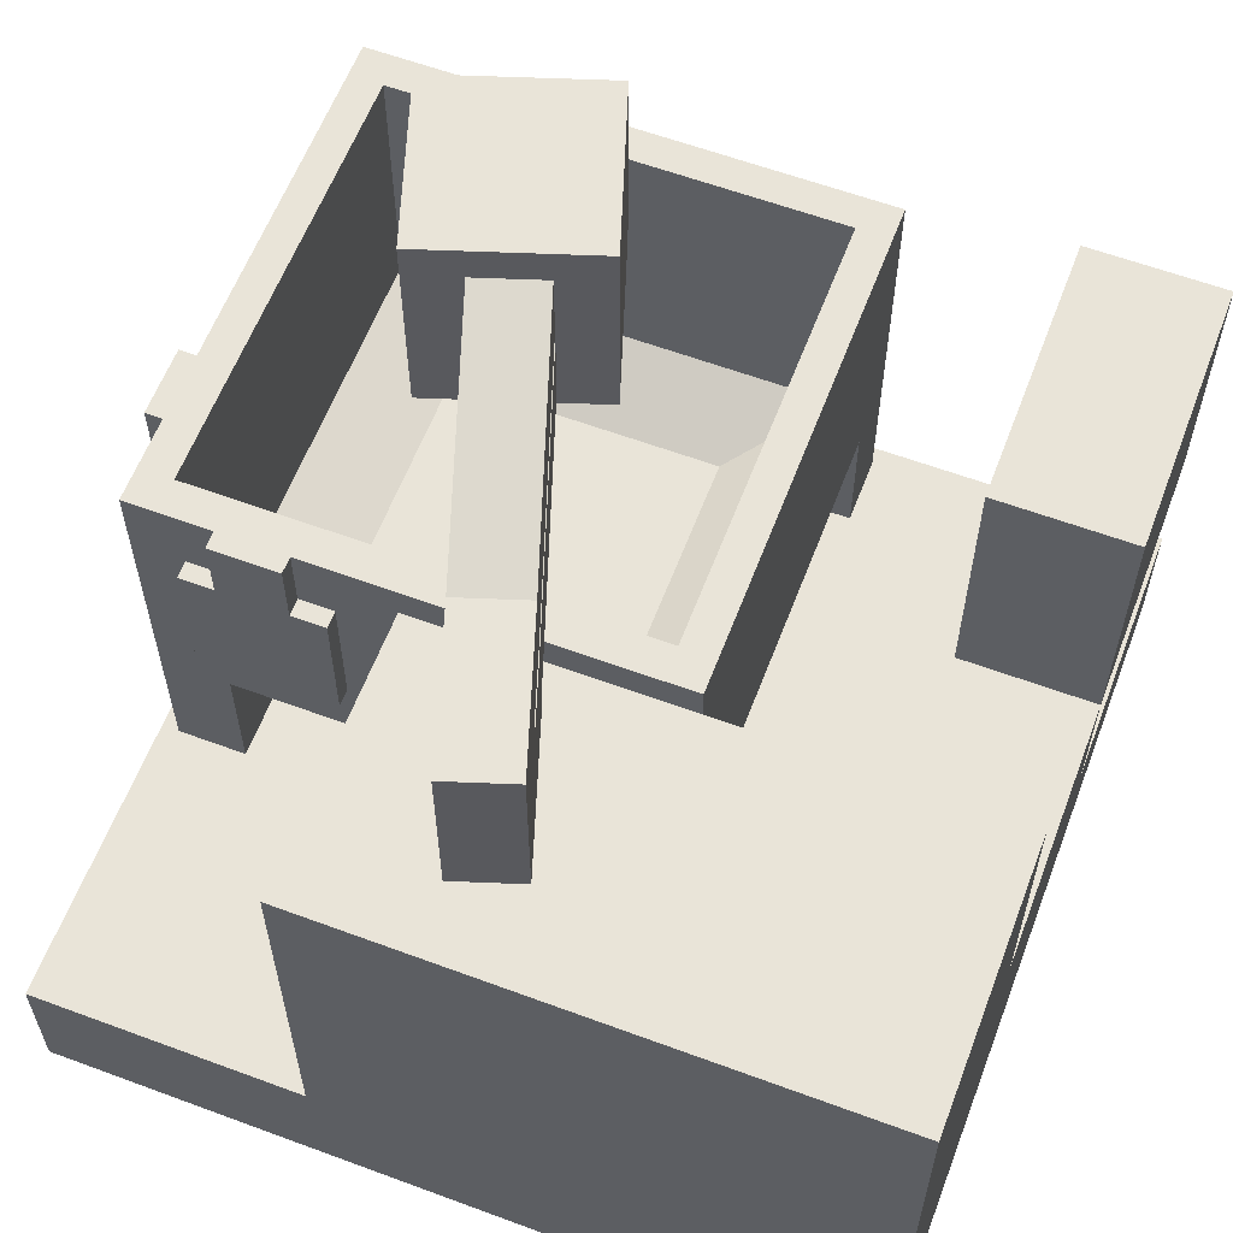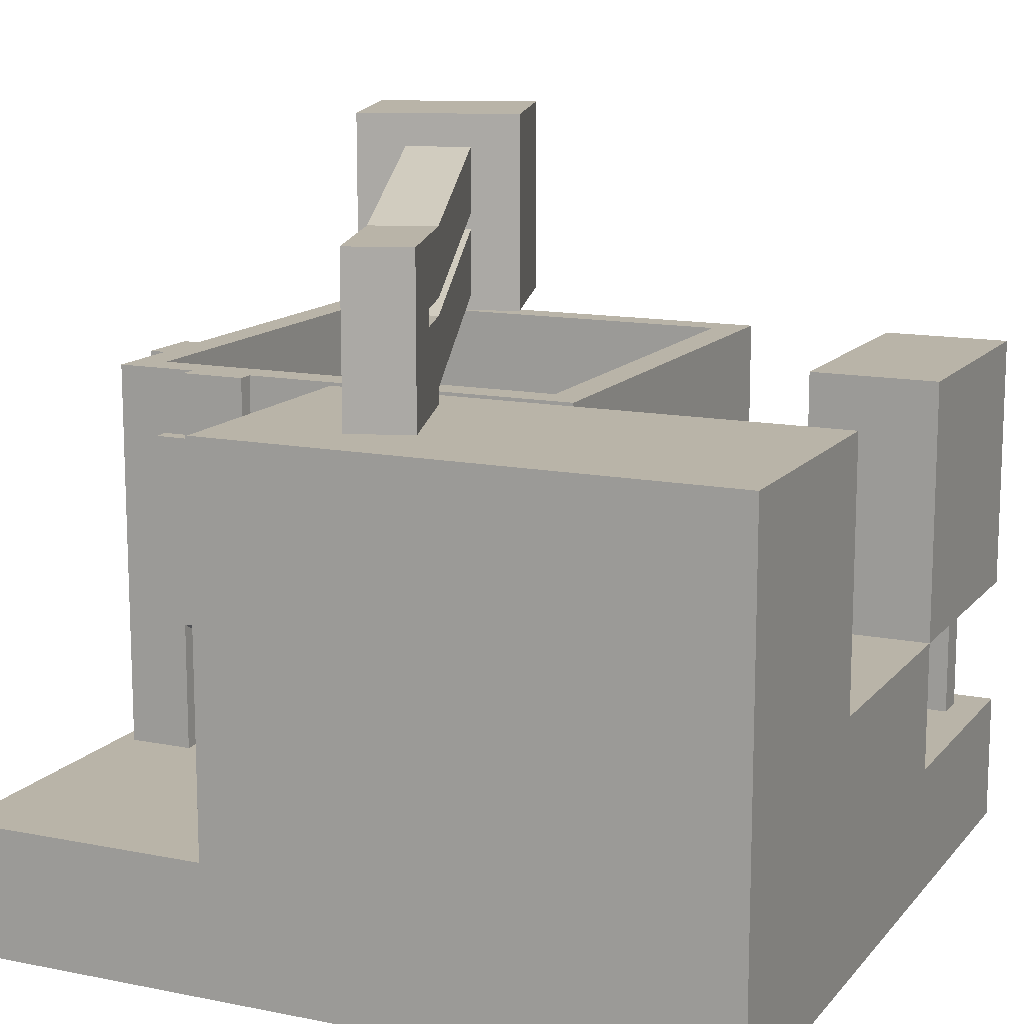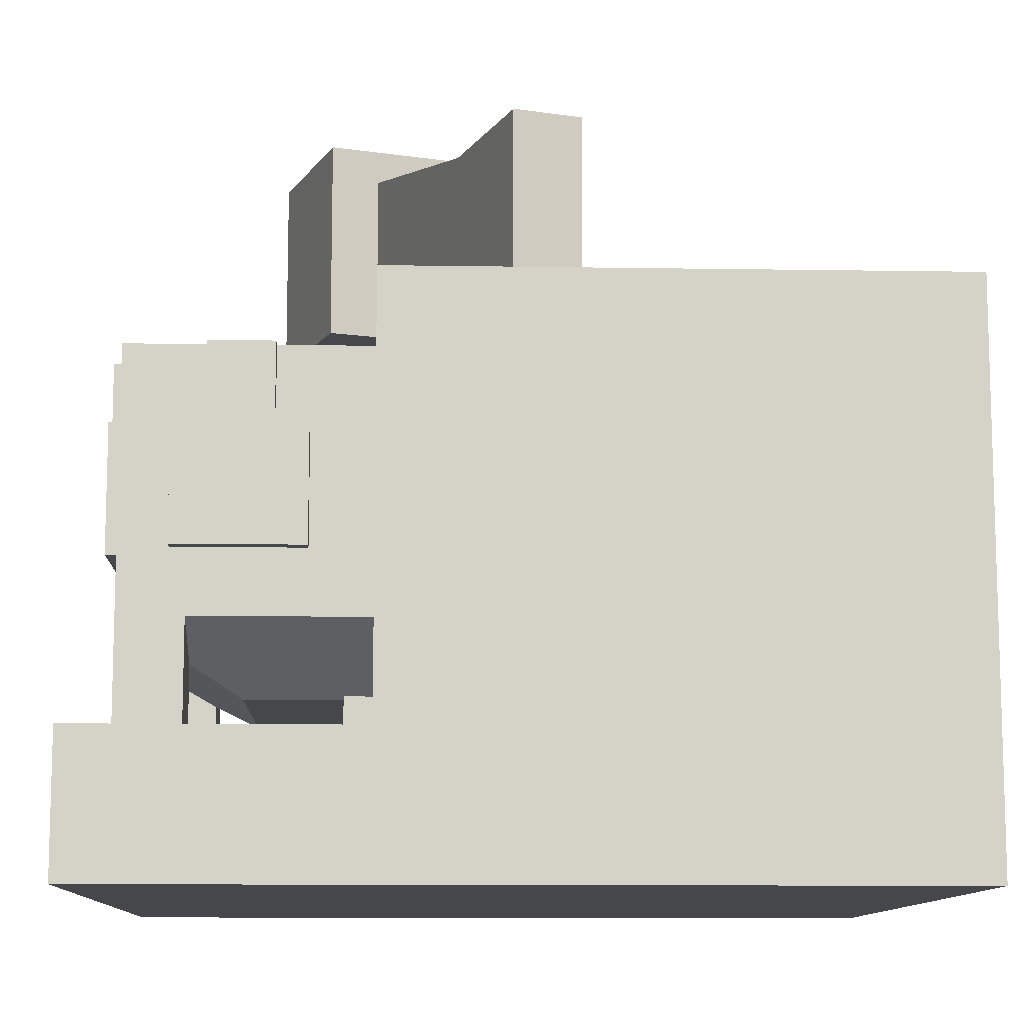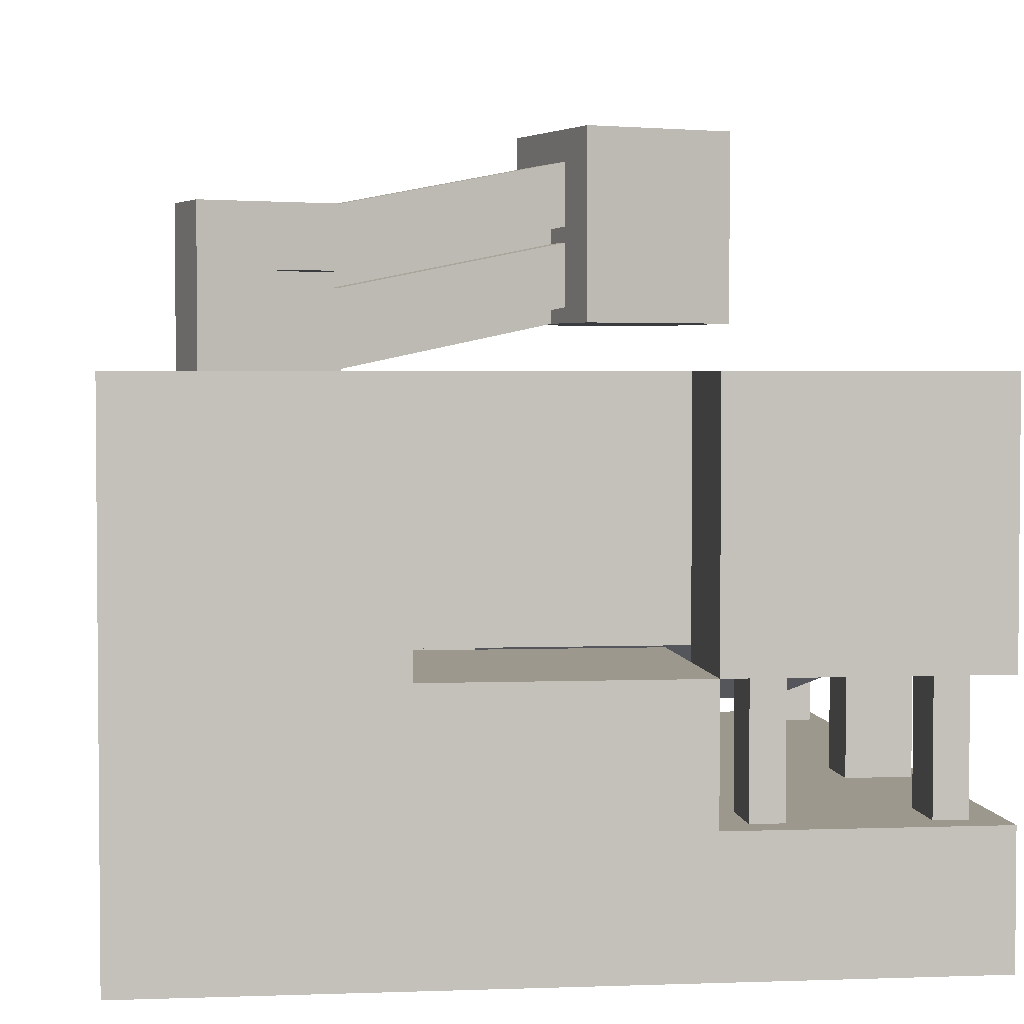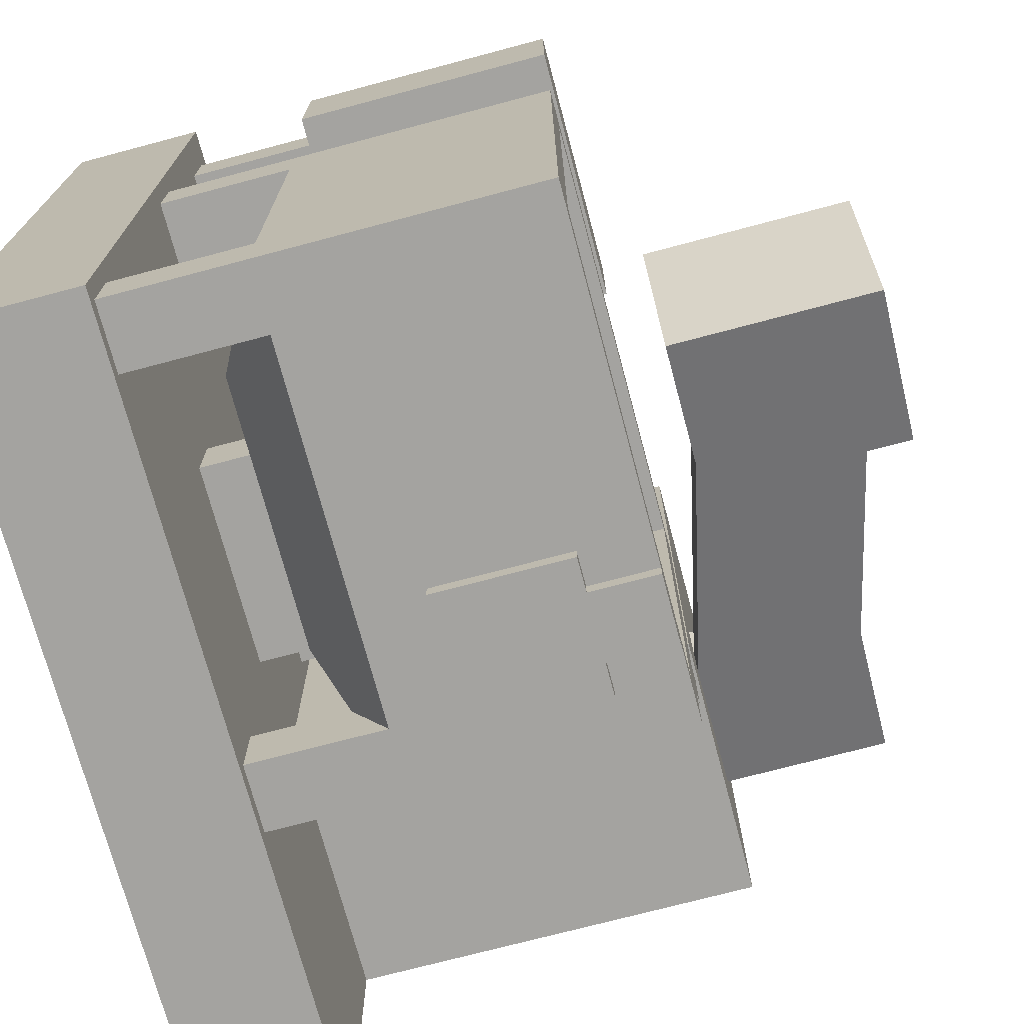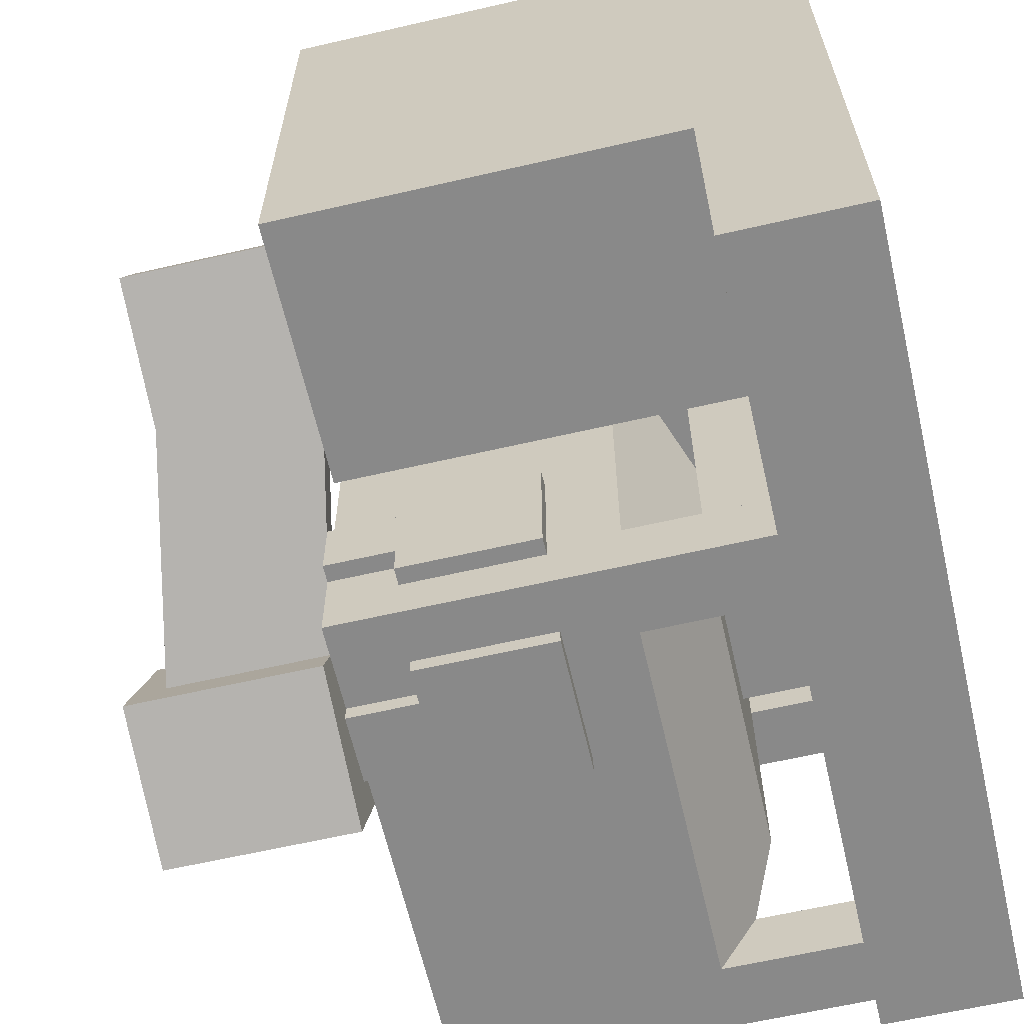
<metadata>
{"format":"obj","ext":"obj","renderer":"f3d","projection":"perspective","resolution":1024,"background":"white","views":[{"elev":60.3,"azim":-69.2,"up":"+Y"},{"elev":13.2,"azim":-65.5,"up":"+Y"},{"elev":-10.7,"azim":-92.3,"up":"+Y"},{"elev":3.0,"azim":-6.9,"up":"+Y"},{"elev":-72.8,"azim":104.9,"up":"+Z"},{"elev":-63.2,"azim":-76.9,"up":"+Z"}]}
</metadata>
<code>
o base
v 0.0625 -0.5 -0.6875
v 0.3125 -0.125 0.6875
v 0.0625 -1e-06 0.6875
v 0.0625 -0.5 0.6875
v 1.875 -0.5 1.625
v 1.75 -0.5 1.625
v 1.75 -0 1.625
v 1.875 -0 1.625
v 1.688 -0.125 0.6875
v 1.75 -0.5 1.875
v 1.75 -0 1.875
v 1.688 -0.5 0.6875
v 0.0625 -0.5 0.9375
v -1 -0.5 2
v 1.938 -0.5 0.6875
v 1.25 -0.5 1.875
v 1.25 -0 1.875
v 1.125 -0 1.875
v 1.125 -0.5 1.875
v 1.25 -0.5 1.625
v 1.125 -0.5 1.625
v 1.125 -0 1.625
v 1.25 -0 1.625
v 1.875 -0.5 1.875
v 1.875 -0 1.875
v 1.938 -1e-06 0.6875
v 1.688 -1e-06 0.9375
v 1 1 2
v -1 -0.5 -1
v 2 -0.5 2
v 2 -1 2
v 2 -1 -1
v -1 -1 -1
v -1 -1 2
v 2 1 2
v 2 1 1.5
v 1 1 1.5
v 1 -0 1.5
v 2 -0 2
v 2 -0 1.5
v 1 -4e-06 1
v 1 -4e-06 2
v 3e-06 1 -0.375
v 3e-06 1 -0.625
v 4e-06 0.75 -0.625
v 3e-06 0.75 -0.375
v 3e-06 0.75 -0.25
v 3e-06 0.75 -0.75
v 4e-06 0.25 -0.75
v 3e-06 0.25 -0.25
v 0.0625 0.25 -0.75
v 0.0625 0.75 -0.75
v 0.0625 0.25 -0.25
v 0.0625 0.75 -0.25
v 0.0625 0.75 -0.625
v 0.0625 1 -0.625
v 0.0625 0.75 -0.375
v 0.0625 1 -0.375
v 0.375 1 -1
v 0.625 1 -1
v 0.625 0.75 -1
v 0.375 0.75 -1
v 0.25 0.75 -1
v 0.75 0.75 -1
v 0.75 0.25 -1
v 0.25 0.25 -1
v 0.75 0.25 -0.9375
v 0.75 0.75 -0.9375
v 0.25 0.25 -0.9375
v 0.25 0.75 -0.9375
v 0.625 0.75 -0.9375
v 0.625 1 -0.9375
v 0.375 0.75 -0.9375
v 0.375 1 -0.9375
v 1 -0.5 1
v 2 -0.5 -1
v 0.3125 -0.5 0.6875
v 1.938 -0.5 0.9375
v 0.0625 -1e-06 0.9375
v 0.3125 -1e-06 0.9375
v 0.3125 -0.5 0.9375
v 1.688 -0.5 0.9375
v 0.3125 -0.5 -0.6875
v 0.3125 -0.125 -0.6875
v 0.0625 -0 -0.6875
v 0.3125 -0.5 -0.9375
v 0.0625 -0.5 -0.9375
v 0.3125 -1e-06 -0.9375
v 1.688 -0.5 -0.9375
v 1.688 -0.5 -0.6875
v 1.688 -0.125 -0.6875
v 1.688 -1e-06 -0.9375
v 1.938 -0.5 -0.6875
v 1.938 -1e-06 -0.6875
v 1.938 -0.5 -0.9375
v 1.938 -1e-06 -0.9375
v 1 -0.5 2
v -1e-06 -2e-06 1
v -1e-06 -2e-06 2
v -1 1 2
v -1 -0.5 1e-06
v 1e-06 1 0
v -2e-06 -0.5 2
v -1e-06 -0.5 2e-06
v 0.625 -0.25 0.125
v 0.625 -0.5 0.125
v 1.125 -0.5 0.125
v 1.125 -0.25 0.125
v 1.125 -0.5 -0.125
v 1.125 -0.25 -0.125
v 0.625 -0.5025 1
v 0.625 -0.25 -0.125
v 0.625 -0.25 1
v 0.375 -0.25 -0.125
v 0.375 -0.25 1
v 0.375 -0.5 -0.125
v 0.375 -0.5 1
v 1e-06 1 1
v 1e-06 -0.5 1
v 1.5 -0.125 -0.5
v 0.5 -0.125 -0.5
v 0.5 -0.125 0.5
v 1.5 -0.125 0.5
v 1.938 -1e-06 0.9375
v 1.5 -0.25 0.5
v 1.5 -0.25 -0.5
v 0.1875 -2e-06 0.8125
v 0.1875 1 0.8125
v 1.813 1 0.8125
v 1.813 -1e-06 0.8125
v 1.938 1 -0.9375
v 1.938 1 0.9375
v 0.0625 -1e-06 -0.9375
v 0.0625 1 -0.9375
v 0.5 -0.25 -0.5
v 0.1875 -1e-06 -0.8125
v 0.1875 1 -0.8125
v 1.813 1 -0.8125
v 1.813 -1e-06 -0.8125
v 0.0625 1 0.9375
v 0.5 -0.25 0.5
v 0.6047 1.188 -0.1977
v 1.198 1.188 -0.3953
v 1.395 1.188 0.1977
v 0.8023 1.188 0.3953
v 0.6047 1.938 -0.1977
v 0.8023 1.938 0.3953
v 1.395 1.938 0.1977
v 1.198 1.937 -0.3953
v -0.2254 1.625 0.2766
v -0.2254 1 0.2766
v -0.7591 1 0.4544
v -0.7591 1.625 0.4544
v -0.1464 1.625 0.5138
v -0.68 1.625 0.6916
v -0.68 1.375 0.6916
v -0.1464 1.375 0.5138
v -0.3836 1.375 0.5928
v -0.4231 1.375 0.4742
v -0.1859 1.375 0.3952
v 0.743 1.813 0.2174
v 0.743 1.562 0.2174
v 0.7035 1.562 0.09878
v -0.1859 1 0.3952
v 0.7035 1.188 0.09878
v 0.743 1.25 0.2174
v -0.1464 1.063 0.5138
v -0.1859 1.062 0.3952
v 0.7035 1.25 0.09878
v 0.664 1.188 -0.0198
v 0.664 1.812 -0.0198
v -0.68 1 0.6916
v -0.1464 1.313 0.5138
v -0.3836 1.313 0.5928
v -0.3836 1 0.5928
v -0.1464 1 0.5138
v 0.743 1.5 0.2174
v 0.7035 1.5 0.09878
v -0.1859 1.313 0.3952
v -0.4231 1.313 0.4742
v -0.4231 1 0.4742
v -1 1 0
v -3e-06 1 2
f 120 121 122 123
f 96 124 125 126
f 127 128 129 130
f 124 96 131 132
f 133 134 131 96
f 96 126 135 133
f 136 137 128 127
f 130 129 138 139
f 136 139 138 137
f 139 136 121 120
f 132 131 138 129
f 134 137 138 131
f 134 140 128 137
f 140 132 129 128
f 127 122 121 136
f 130 123 122 127
f 139 120 123 130
f 126 125 141 135
f 142 143 144 145
f 146 147 148 149
f 145 144 148 147
f 144 143 149 148
f 142 145 147 146
f 143 142 146 149
f 150 151 152 153
f 79 124 132 140
f 154 155 156 157
f 157 158 159 160
f 161 154 157 162
f 162 157 160 163
f 163 160 164 165
f 166 167 168 169
f 164 151 170 165
f 171 170 151 150
f 155 154 150 153
f 172 155 153 152
f 154 161 171 150
f 173 174 175 176
f 168 167 176 164
f 177 173 167 166
f 177 178 179 173
f 173 179 180 174
f 158 156 172 175
f 158 175 181 159
f 160 159 181 164
f 79 133 135 141
f 124 79 141 125
f 133 79 140 134
f 182 100 183 102
f 182 101 14 100
f 1 83 84 85
f 5 6 7 8
f 77 2 80 81
f 10 11 7 6
f 4 13 79 3
f 16 17 18 19
f 20 21 22 23
f 19 18 22 21
f 105 113 111 106
f 105 106 107 108
f 109 110 108 107
f 16 20 23 17
f 24 5 8 25
f 77 4 3 2
f 82 78 124 27
f 12 82 27 9
f 24 25 11 10
f 39 35 28 42
f 43 44 45 46
f 47 48 49 50
f 51 49 48 52
f 53 50 49 51
f 54 47 50 53
f 52 48 47 54
f 55 45 44 56
f 58 43 46 57
f 56 44 43 58
f 59 60 61 62
f 63 64 65 66
f 67 65 64 68
f 69 66 65 67
f 70 63 66 69
f 68 64 63 70
f 71 61 60 72
f 74 59 62 73
f 72 60 59 74
f 13 81 80 79
f 15 26 124 78
f 15 12 9 26
f 86 87 133 88
f 87 1 85 133
f 86 88 84 83
f 89 90 91 92
f 90 93 94 91
f 95 96 94 93
f 95 89 92 96
f 99 103 97 42
f 14 103 183 100
f 102 104 101 182
f 119 104 102 118
f 116 114 110 109
f 113 112 114 115
f 115 114 116 117
f 103 119 118 183
f 14 29 33 34
f 29 76 32 33
f 30 14 34 31
f 30 31 32 76
f 42 97 75 41
f 33 32 31 34
f 42 28 37 38
f 36 37 28 35
f 40 36 35 39
f 38 37 36 40
f 40 39 42 38
f 76 29 14 30
f 41 75 119 98
f 99 42 41 98

</code>
